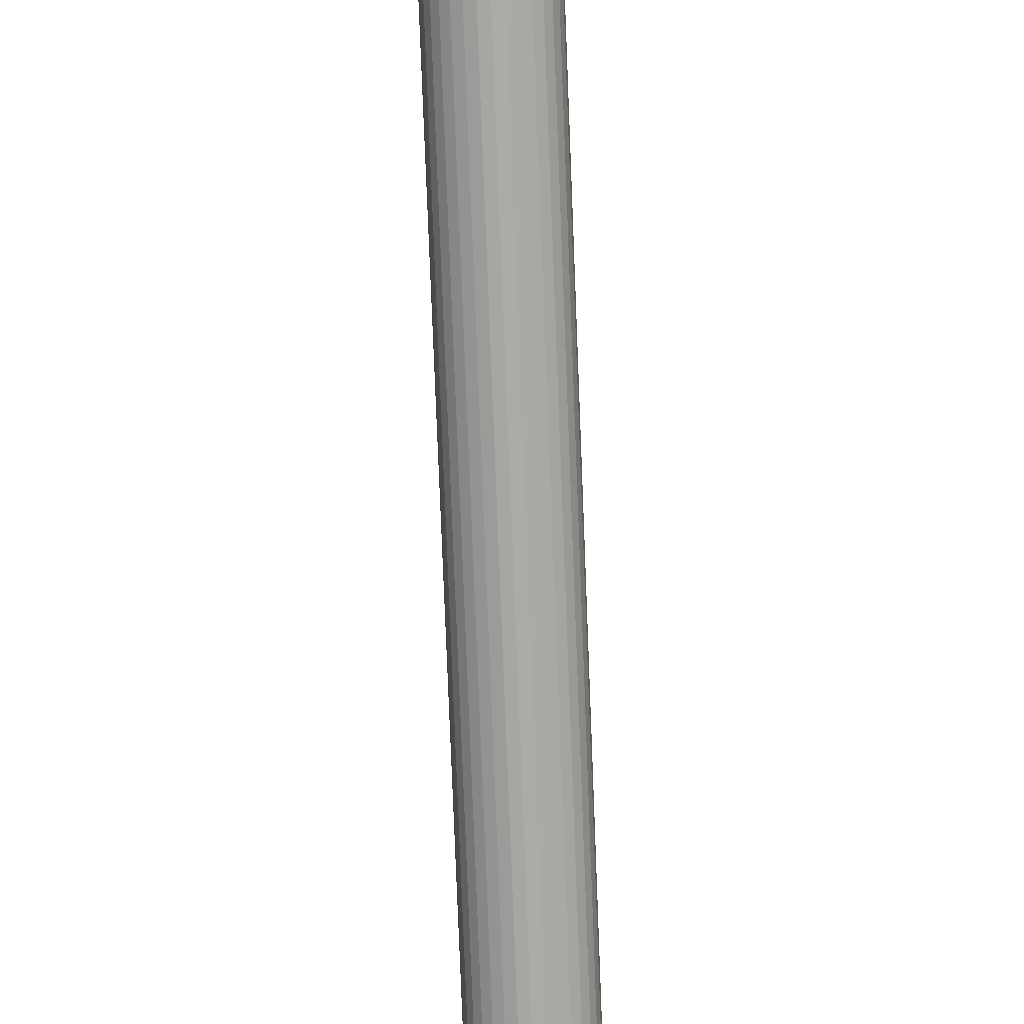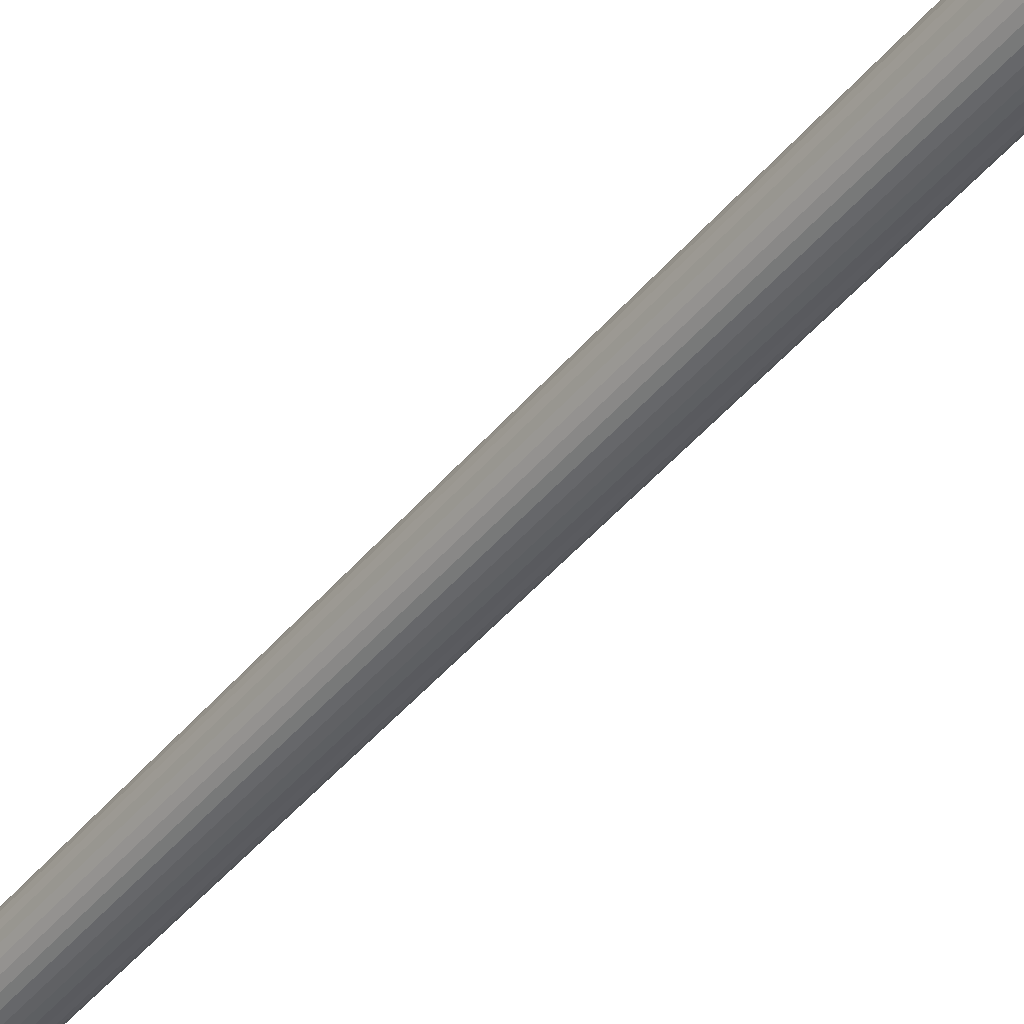
<metadata>
{"format":"obj","ext":"obj","renderer":"f3d","projection":"perspective","resolution":1024,"background":"white","views":[{"elev":-75.6,"azim":-177.8,"up":"+Z"},{"elev":-44.2,"azim":143.6,"up":"+Z"}]}
</metadata>
<code>
o Gear
v 0 -0.3082 -2.298
v 0 0.1716 -2.298
v 0.02834 -0.3082 -2.295
v 0.02834 0.1716 -2.295
v 0.05559 -0.3082 -2.287
v 0.05559 0.1716 -2.287
v 0.08071 -0.3082 -2.273
v 0.08071 0.1716 -2.273
v 0.1027 -0.3082 -2.255
v 0.1027 0.1716 -2.255
v 0.1208 -0.3082 -2.233
v 0.1208 0.1716 -2.233
v 0.1342 -0.3082 -2.208
v 0.1342 0.1716 -2.208
v 0.1425 -0.3082 -2.181
v 0.1425 0.1716 -2.181
v 0.1453 -0.3082 -2.152
v 0.1453 0.1716 -2.152
v 0.1425 -0.3082 -2.124
v 0.1425 0.1716 -2.124
v 0.1342 -0.3082 -2.097
v 0.1342 0.1716 -2.097
v 0.1208 -0.3082 -2.072
v 0.1208 0.1716 -2.072
v 0.1027 -0.3082 -2.05
v 0.1027 0.1716 -2.05
v 0.08071 -0.3082 -2.032
v 0.08071 0.1716 -2.032
v 0.05559 -0.3082 -2.018
v 0.05559 0.1716 -2.018
v 0.02834 -0.3082 -2.01
v 0.02834 0.1716 -2.01
v 0 -0.3082 -2.007
v 0 0.1716 -2.007
v -0.02834 -0.3082 -2.01
v -0.02834 0.1716 -2.01
v -0.05559 -0.3082 -2.018
v -0.05559 0.1716 -2.018
v -0.08071 -0.3082 -2.032
v -0.08071 0.1716 -2.032
v -0.1027 -0.3082 -2.05
v -0.1027 0.1716 -2.05
v -0.1208 -0.3082 -2.072
v -0.1208 0.1716 -2.072
v -0.1342 -0.3082 -2.097
v -0.1342 0.1716 -2.097
v -0.1425 -0.3082 -2.124
v -0.1425 0.1716 -2.124
v -0.1453 -0.3082 -2.152
v -0.1453 0.1716 -2.152
v -0.1425 -0.3082 -2.181
v -0.1425 0.1716 -2.181
v -0.1342 -0.3082 -2.208
v -0.1342 0.1716 -2.208
v -0.1208 -0.3082 -2.233
v -0.1208 0.1716 -2.233
v -0.1027 -0.3082 -2.255
v -0.1027 0.1716 -2.255
v -0.08071 -0.3082 -2.273
v -0.08071 0.1716 -2.273
v -0.05559 -0.3082 -2.287
v -0.05559 0.1716 -2.287
v -0.02834 -0.3082 -2.295
v -0.02834 0.1716 -2.295
v 0 -0.2985 -2.845
v -0.04382 -0.2956 -2.876
v -0.04382 0.159 -2.876
v 0 0.1619 -2.845
v 0.135 0.1619 -2.831
v 0.1841 0.159 -2.853
v 0.1841 -0.2956 -2.853
v 0.135 -0.2985 -2.831
v 0.2363 -0.2956 -2.837
v 0.2649 -0.2985 -2.792
v 0.2649 0.1619 -2.792
v 0.2363 0.159 -2.837
v 0.3845 0.1619 -2.728
v 0.4383 0.159 -2.729
v 0.4383 -0.2956 -2.729
v 0.3845 -0.2985 -2.728
v 0.4804 -0.2956 -2.695
v 0.4894 -0.2985 -2.642
v 0.4894 0.1619 -2.642
v 0.4804 0.159 -2.695
v 0.5755 0.1619 -2.537
v 0.6257 0.159 -2.518
v 0.6257 -0.2956 -2.518
v 0.5755 -0.2985 -2.537
v 0.6515 -0.2956 -2.47
v 0.6394 -0.2985 -2.417
v 0.6394 0.1619 -2.417
v 0.6515 0.159 -2.47
v 0.6788 0.1619 -2.287
v 0.7179 0.159 -2.251
v 0.7179 -0.2956 -2.251
v 0.6788 -0.2985 -2.287
v 0.7233 -0.2956 -2.196
v 0.6921 -0.2985 -2.152
v 0.6921 0.1619 -2.152
v 0.7233 0.159 -2.196
v 0.6788 0.1619 -2.017
v 0.7008 0.159 -1.968
v 0.7008 -0.2956 -1.968
v 0.6788 -0.2985 -2.017
v 0.685 -0.2956 -1.916
v 0.6394 -0.2985 -1.888
v 0.6394 0.1619 -1.888
v 0.685 0.159 -1.916
v 0.5755 0.1619 -1.768
v 0.577 0.159 -1.714
v 0.577 -0.2956 -1.714
v 0.5755 -0.2985 -1.768
v 0.5424 -0.2956 -1.672
v 0.4894 -0.2985 -1.663
v 0.4894 0.1619 -1.663
v 0.5424 0.159 -1.672
v 0.3845 0.1619 -1.577
v 0.3654 0.159 -1.527
v 0.3654 -0.2956 -1.527
v 0.3845 -0.2985 -1.577
v 0.3173 -0.2956 -1.501
v 0.2649 -0.2985 -1.513
v 0.2649 0.1619 -1.513
v 0.3173 0.159 -1.501
v 0.135 0.1619 -1.474
v 0.09813 0.159 -1.434
v 0.09813 -0.2956 -1.434
v 0.135 -0.2985 -1.474
v 0.04382 -0.2956 -1.429
v 0 -0.2985 -1.46
v 0 0.1619 -1.46
v 0.04382 0.159 -1.429
v -0.135 0.1619 -1.474
v -0.1841 0.159 -1.452
v -0.1841 -0.2956 -1.452
v -0.135 -0.2985 -1.474
v -0.2363 -0.2956 -1.467
v -0.2649 -0.2985 -1.513
v -0.2649 0.1619 -1.513
v -0.2363 0.159 -1.467
v -0.3845 0.1619 -1.577
v -0.4383 0.159 -1.575
v -0.4383 -0.2956 -1.575
v -0.3845 -0.2985 -1.577
v -0.4804 -0.2956 -1.61
v -0.4894 -0.2985 -1.663
v -0.4894 0.1619 -1.663
v -0.4804 0.159 -1.61
v -0.5755 0.1619 -1.768
v -0.6257 0.159 -1.787
v -0.6257 -0.2956 -1.787
v -0.5755 -0.2985 -1.768
v -0.6515 -0.2956 -1.835
v -0.6394 -0.2985 -1.888
v -0.6394 0.1619 -1.888
v -0.6515 0.159 -1.835
v -0.6788 0.1619 -2.017
v -0.7179 0.159 -2.054
v -0.7179 -0.2956 -2.054
v -0.6788 -0.2985 -2.017
v -0.7233 -0.2956 -2.109
v -0.6921 -0.2985 -2.152
v -0.6921 0.1619 -2.152
v -0.7233 0.159 -2.109
v -0.6788 0.1619 -2.287
v -0.7008 0.159 -2.337
v -0.7008 -0.2956 -2.337
v -0.6788 -0.2985 -2.287
v -0.685 -0.2956 -2.389
v -0.6394 -0.2985 -2.417
v -0.6394 0.1619 -2.417
v -0.685 0.159 -2.389
v -0.5755 0.1619 -2.537
v -0.577 0.159 -2.591
v -0.577 -0.2956 -2.591
v -0.5755 -0.2985 -2.537
v -0.5424 -0.2956 -2.633
v -0.4894 -0.2985 -2.642
v -0.4894 0.1619 -2.642
v -0.5424 0.159 -2.633
v -0.3845 0.1619 -2.728
v -0.3654 0.159 -2.778
v -0.3654 -0.2956 -2.778
v -0.3845 -0.2985 -2.728
v -0.3173 -0.2956 -2.804
v -0.2649 -0.2985 -2.792
v -0.2649 0.1619 -2.792
v -0.3173 0.159 -2.804
v -0.135 0.1619 -2.831
v -0.09813 0.159 -2.87
v -0.09813 -0.2956 -2.87
v -0.135 -0.2985 -2.831
v 0 -0.3082 -2.78
v 0.1225 -0.3082 -2.768
v 0.1225 0.1716 -2.768
v 0 0.1716 -2.78
v 0.2403 -0.3082 -2.733
v 0.2403 0.1716 -2.733
v 0.3489 -0.3082 -2.675
v 0.3489 0.1716 -2.675
v 0.444 -0.3082 -2.596
v 0.444 0.1716 -2.596
v 0.5221 -0.3082 -2.501
v 0.5221 0.1716 -2.501
v 0.5801 -0.3082 -2.393
v 0.5801 0.1716 -2.393
v 0.6159 -0.3082 -2.275
v 0.6159 0.1716 -2.275
v 0.6279 -0.3082 -2.152
v 0.6279 0.1716 -2.152
v 0.6159 -0.3082 -2.03
v 0.6159 0.1716 -2.03
v 0.5801 -0.3082 -1.912
v 0.5801 0.1716 -1.912
v 0.5221 -0.3082 -1.804
v 0.5221 0.1716 -1.804
v 0.444 -0.3082 -1.708
v 0.444 0.1716 -1.708
v 0.3489 -0.3082 -1.63
v 0.3489 0.1716 -1.63
v 0.2403 -0.3082 -1.572
v 0.2403 0.1716 -1.572
v 0.1225 -0.3082 -1.537
v 0.1225 0.1716 -1.537
v 0 -0.3082 -1.524
v 0 0.1716 -1.524
v -0.1225 -0.3082 -1.537
v -0.1225 0.1716 -1.537
v -0.2403 -0.3082 -1.572
v -0.2403 0.1716 -1.572
v -0.3489 -0.3082 -1.63
v -0.3489 0.1716 -1.63
v -0.444 -0.3082 -1.708
v -0.444 0.1716 -1.708
v -0.5221 -0.3082 -1.804
v -0.5221 0.1716 -1.804
v -0.5801 -0.3082 -1.912
v -0.5801 0.1716 -1.912
v -0.6159 -0.3082 -2.03
v -0.6159 0.1716 -2.03
v -0.6279 -0.3082 -2.152
v -0.6279 0.1716 -2.152
v -0.6159 -0.3082 -2.275
v -0.6159 0.1716 -2.275
v -0.5801 -0.3082 -2.393
v -0.5801 0.1716 -2.393
v -0.5221 -0.3082 -2.501
v -0.5221 0.1716 -2.501
v -0.444 -0.3082 -2.596
v -0.444 0.1716 -2.596
v -0.3489 -0.3082 -2.675
v -0.3489 0.1716 -2.675
v -0.2403 -0.3082 -2.733
v -0.2403 0.1716 -2.733
v -0.1225 -0.3082 -2.768
v -0.1225 0.1716 -2.768
v -1e-06 -4.899 -2.298
v 0.02834 -4.899 -2.295
v 0.05559 -4.899 -2.287
v 0.08071 -4.899 -2.273
v 0.1027 -4.899 -2.255
v 0.1208 -4.899 -2.233
v 0.1342 -4.899 -2.208
v 0.1425 -4.899 -2.181
v 0.1453 -4.899 -2.152
v 0.1425 -4.899 -2.124
v 0.1342 -4.899 -2.097
v 0.1208 -4.899 -2.072
v 0.1027 -4.899 -2.05
v 0.08071 -4.899 -2.032
v 0.05559 -4.899 -2.018
v 0.02834 -4.899 -2.01
v -1e-06 -4.899 -2.007
v -0.02834 -4.899 -2.01
v -0.05559 -4.899 -2.018
v -0.08071 -4.899 -2.032
v -0.1027 -4.899 -2.05
v -0.1208 -4.899 -2.072
v -0.1342 -4.899 -2.097
v -0.1425 -4.899 -2.124
v -0.1453 -4.899 -2.152
v -0.1425 -4.899 -2.181
v -0.1342 -4.899 -2.208
v -0.1208 -4.899 -2.233
v -0.1027 -4.899 -2.255
v -0.08071 -4.899 -2.273
v -0.05559 -4.899 -2.287
v -0.02834 -4.899 -2.295
v 0.02834 0.1269 -2.295
v 0 0.1269 -2.298
v 0.05559 0.1269 -2.287
v 0.08071 0.1269 -2.273
v 0.1027 0.1269 -2.255
v 0.1208 0.1269 -2.233
v 0.1342 0.1269 -2.208
v 0.1425 0.1269 -2.181
v 0.1453 0.1269 -2.152
v 0.1425 0.1269 -2.124
v 0.1342 0.1269 -2.097
v 0.1208 0.1269 -2.072
v 0.1027 0.1269 -2.05
v 0.08071 0.1269 -2.032
v 0.05559 0.1269 -2.018
v 0.02834 0.1269 -2.01
v 0 0.1269 -2.007
v -0.02834 0.1269 -2.01
v -0.05559 0.1269 -2.018
v -0.08071 0.1269 -2.032
v -0.1027 0.1269 -2.05
v -0.1208 0.1269 -2.072
v -0.1342 0.1269 -2.097
v -0.1425 0.1269 -2.124
v -0.1453 0.1269 -2.152
v -0.1425 0.1269 -2.181
v -0.1342 0.1269 -2.208
v -0.1208 0.1269 -2.233
v -0.1027 0.1269 -2.255
v -0.08071 0.1269 -2.273
v -0.05559 0.1269 -2.287
v -0.02834 0.1269 -2.295
v 0.001229 0.1269 -2.288
v 0.03048 0.1269 -2.275
v 0.0583 0.1269 -2.258
v 0.0836 0.1269 -2.236
v 0.1054 0.1269 -2.211
v 0.1229 0.1269 -2.183
v 0.1354 0.1269 -2.154
v -0.02691 0.1269 -2.275
v 0.002496 0.1269 -2.258
v 0.03149 0.1269 -2.236
v 0.05897 0.1269 -2.211
v 0.08386 0.1269 -2.184
v 0.1052 0.1269 -2.155
v 0.1222 0.1269 -2.126
v -0.05469 0.1269 -2.256
v -0.02676 0.1269 -2.235
v 0.001992 0.1269 -2.21
v 0.03047 0.1269 -2.183
v 0.05759 0.1269 -2.154
v 0.08229 0.1269 -2.126
v 0.1036 0.1269 -2.098
v -0.08071 0.1269 -2.233
v -0.05559 0.1269 -2.208
v -0.02834 0.1269 -2.181
v 0 0.1269 -2.152
v 0.02834 0.1269 -2.124
v 0.05559 0.1269 -2.097
v 0.08071 0.1269 -2.072
v -0.1036 0.1269 -2.207
v -0.08229 0.1269 -2.179
v -0.05759 0.1269 -2.15
v -0.03047 0.1269 -2.122
v -0.001992 0.1269 -2.095
v 0.02676 0.1269 -2.07
v 0.05469 0.1269 -2.049
v -0.1222 0.1269 -2.179
v -0.1052 0.1269 -2.15
v -0.08386 0.1269 -2.121
v -0.05897 0.1269 -2.093
v -0.03149 0.1269 -2.069
v -0.002496 0.1269 -2.047
v 0.02691 0.1269 -2.03
v -0.1354 0.1269 -2.151
v -0.1229 0.1269 -2.122
v -0.1054 0.1269 -2.094
v -0.0836 0.1269 -2.069
v -0.0583 0.1269 -2.047
v -0.03048 0.1269 -2.029
v -0.001229 0.1269 -2.017
v 0.1326 -4.899 -2.18
v 0.1146 -4.899 -2.206
v 0.09203 -4.899 -2.23
v 0.06569 -4.899 -2.251
v 0.03661 -4.899 -2.267
v 0.005915 -4.899 -2.279
v -0.02522 -4.899 -2.286
v 0.1251 -4.899 -2.15
v 0.1027 -4.899 -2.175
v 0.07611 -4.899 -2.2
v 0.04633 -4.899 -2.222
v 0.01453 -4.899 -2.241
v -0.01808 -4.899 -2.256
v -0.05024 -4.899 -2.267
v 0.1123 -4.899 -2.119
v 0.08593 -4.899 -2.142
v 0.05609 -4.899 -2.166
v 0.02394 -4.899 -2.188
v -0.009281 -4.899 -2.209
v -0.0423 -4.899 -2.228
v -0.07386 -4.899 -2.243
v 0.09491 -4.899 -2.089
v 0.06537 -4.899 -2.109
v 0.03333 -4.899 -2.13
v -1e-06 -4.899 -2.152
v -0.03333 -4.899 -2.175
v -0.06537 -4.899 -2.196
v -0.09491 -4.899 -2.216
v 0.07386 -4.899 -2.061
v 0.0423 -4.899 -2.077
v 0.00928 -4.899 -2.096
v -0.02394 -4.899 -2.117
v -0.05609 -4.899 -2.139
v -0.08593 -4.899 -2.163
v -0.1123 -4.899 -2.186
v 0.05024 -4.899 -2.038
v 0.01808 -4.899 -2.049
v -0.01453 -4.899 -2.064
v -0.04633 -4.899 -2.083
v -0.07611 -4.899 -2.105
v -0.1027 -4.899 -2.129
v -0.1251 -4.899 -2.155
v 0.02522 -4.899 -2.019
v -0.005916 -4.899 -2.026
v -0.03661 -4.899 -2.038
v -0.06569 -4.899 -2.054
v -0.09203 -4.899 -2.075
v -0.1146 -4.899 -2.099
v -0.1326 -4.899 -2.125
f 193 196 195 194
f 223 224 125 128
f 197 198 200 199
f 256 196 68 189
f 201 202 204 203
f 205 203 88 90
f 205 206 208 207
f 219 220 117 120
f 209 210 212 211
f 213 214 216 215
f 222 221 122 123
f 217 218 220 219
f 239 240 157 160
f 221 222 224 223
f 221 219 120 122
f 225 226 228 227
f 235 236 149 152
f 229 230 232 231
f 87 86 92 89
f 233 234 236 235
f 238 237 154 155
f 237 238 240 239
f 255 256 189 192
f 241 242 244 243
f 201 199 80 82
f 245 246 248 247
f 237 235 152 154
f 249 250 252 251
f 253 251 184 186
f 64 62 319 320
f 253 254 256 255
f 202 201 82 83
f 45 47 280 279
f 195 198 75 69
f 200 202 83 77
f 204 206 91 85
f 208 210 99 93
f 212 214 107 101
f 216 218 115 109
f 220 222 123 117
f 224 226 131 125
f 228 230 139 133
f 232 234 147 141
f 236 238 155 149
f 240 242 163 157
f 244 246 171 165
f 248 250 179 173
f 252 254 187 181
f 193 255 192 65
f 206 205 90 91
f 194 195 69 72
f 159 158 164 161
f 203 204 85 88
f 242 241 162 163
f 207 208 93 96
f 241 239 160 162
f 127 126 132 129
f 243 244 165 168
f 226 225 130 131
f 225 223 128 130
f 95 94 100 97
f 227 228 133 136
f 210 209 98 99
f 167 166 172 169
f 209 207 96 98
f 246 245 170 171
f 211 212 101 104
f 245 243 168 170
f 135 134 140 137
f 247 248 173 176
f 230 229 138 139
f 229 227 136 138
f 103 102 108 105
f 231 232 141 144
f 214 213 106 107
f 191 190 67 66
f 175 174 180 177
f 213 211 104 106
f 71 70 76 73
f 250 249 178 179
f 215 216 109 112
f 198 197 74 75
f 249 247 176 178
f 143 142 148 145
f 197 194 72 74
f 251 252 181 184
f 234 233 146 147
f 199 200 77 80
f 233 231 144 146
f 111 110 116 113
f 151 150 156 153
f 218 217 114 115
f 183 182 188 185
f 217 215 112 114
f 79 78 84 81
f 254 253 186 187
f 119 118 124 121
f 66 67 68 65
f 70 71 72 69
f 71 73 74 72
f 76 70 69 75
f 75 74 73 76
f 78 79 80 77
f 79 81 82 80
f 84 78 77 83
f 83 82 81 84
f 86 87 88 85
f 87 89 90 88
f 92 86 85 91
f 91 90 89 92
f 94 95 96 93
f 95 97 98 96
f 100 94 93 99
f 99 98 97 100
f 102 103 104 101
f 103 105 106 104
f 108 102 101 107
f 107 106 105 108
f 110 111 112 109
f 111 113 114 112
f 116 110 109 115
f 115 114 113 116
f 118 119 120 117
f 119 121 122 120
f 124 118 117 123
f 123 122 121 124
f 126 127 128 125
f 127 129 130 128
f 132 126 125 131
f 131 130 129 132
f 134 135 136 133
f 135 137 138 136
f 140 134 133 139
f 139 138 137 140
f 142 143 144 141
f 143 145 146 144
f 148 142 141 147
f 147 146 145 148
f 150 151 152 149
f 151 153 154 152
f 156 150 149 155
f 155 154 153 156
f 158 159 160 157
f 159 161 162 160
f 164 158 157 163
f 163 162 161 164
f 166 167 168 165
f 167 169 170 168
f 172 166 165 171
f 171 170 169 172
f 174 175 176 173
f 175 177 178 176
f 180 174 173 179
f 179 178 177 180
f 182 183 184 181
f 183 185 186 184
f 188 182 181 187
f 187 186 185 188
f 190 191 192 189
f 191 66 65 192
f 67 190 189 68
f 196 193 65 68
f 3 1 193 194
f 2 4 195 196
f 5 3 194 197
f 4 6 198 195
f 7 5 197 199
f 6 8 200 198
f 9 7 199 201
f 8 10 202 200
f 11 9 201 203
f 10 12 204 202
f 13 11 203 205
f 12 14 206 204
f 15 13 205 207
f 14 16 208 206
f 17 15 207 209
f 16 18 210 208
f 19 17 209 211
f 18 20 212 210
f 21 19 211 213
f 20 22 214 212
f 23 21 213 215
f 22 24 216 214
f 25 23 215 217
f 24 26 218 216
f 27 25 217 219
f 26 28 220 218
f 29 27 219 221
f 28 30 222 220
f 31 29 221 223
f 30 32 224 222
f 33 31 223 225
f 32 34 226 224
f 35 33 225 227
f 34 36 228 226
f 37 35 227 229
f 36 38 230 228
f 39 37 229 231
f 38 40 232 230
f 41 39 231 233
f 40 42 234 232
f 43 41 233 235
f 42 44 236 234
f 45 43 235 237
f 44 46 238 236
f 47 45 237 239
f 46 48 240 238
f 49 47 239 241
f 48 50 242 240
f 51 49 241 243
f 50 52 244 242
f 53 51 243 245
f 52 54 246 244
f 55 53 245 247
f 54 56 248 246
f 57 55 247 249
f 56 58 250 248
f 59 57 249 251
f 58 60 252 250
f 61 59 251 253
f 60 62 254 252
f 63 61 253 255
f 62 64 256 254
f 1 63 255 193
f 64 2 196 256
f 264 265 370 263
f 5 7 260 259
f 59 61 287 286
f 19 21 267 266
f 33 35 274 273
f 47 49 281 280
f 7 9 261 260
f 61 63 288 287
f 21 23 268 267
f 35 37 275 274
f 49 51 282 281
f 9 11 262 261
f 63 1 257 288
f 23 25 269 268
f 37 39 276 275
f 51 53 283 282
f 11 13 263 262
f 25 27 270 269
f 39 41 277 276
f 53 55 284 283
f 13 15 264 263
f 27 29 271 270
f 41 43 278 277
f 1 3 258 257
f 55 57 285 284
f 15 17 265 264
f 29 31 272 271
f 43 45 279 278
f 3 5 259 258
f 57 59 286 285
f 17 19 266 265
f 31 33 273 272
f 290 320 321 289
f 24 22 299 300
f 38 36 306 307
f 52 50 313 314
f 12 10 293 294
f 2 64 320 290
f 26 24 300 301
f 40 38 307 308
f 54 52 314 315
f 14 12 294 295
f 28 26 301 302
f 42 40 308 309
f 56 54 315 316
f 16 14 295 296
f 30 28 302 303
f 44 42 309 310
f 4 2 290 289
f 58 56 316 317
f 18 16 296 297
f 32 30 303 304
f 46 44 310 311
f 6 4 289 291
f 60 58 317 318
f 20 18 297 298
f 34 32 304 305
f 48 46 311 312
f 8 6 291 292
f 62 60 318 319
f 22 20 298 299
f 36 34 305 306
f 50 48 312 313
f 10 8 292 293
f 320 319 328 321
f 319 318 335 328
f 318 317 342 335
f 317 316 349 342
f 316 315 356 349
f 315 314 363 356
f 314 313 312 363
f 289 321 322 291
f 321 328 329 322
f 328 335 336 329
f 335 342 343 336
f 342 349 350 343
f 349 356 357 350
f 356 363 364 357
f 363 312 311 364
f 291 322 323 292
f 322 329 330 323
f 329 336 337 330
f 336 343 344 337
f 343 350 351 344
f 350 357 358 351
f 357 364 365 358
f 364 311 310 365
f 292 323 324 293
f 323 330 331 324
f 330 337 338 331
f 337 344 345 338
f 344 351 352 345
f 351 358 359 352
f 358 365 366 359
f 365 310 309 366
f 293 324 325 294
f 324 331 332 325
f 331 338 339 332
f 338 345 346 339
f 345 352 353 346
f 352 359 360 353
f 359 366 367 360
f 366 309 308 367
f 294 325 326 295
f 325 332 333 326
f 332 339 340 333
f 339 346 347 340
f 346 353 354 347
f 353 360 361 354
f 360 367 368 361
f 367 308 307 368
f 295 326 327 296
f 326 333 334 327
f 333 340 341 334
f 340 347 348 341
f 347 354 355 348
f 354 361 362 355
f 361 368 369 362
f 368 307 306 369
f 296 327 298 297
f 327 334 299 298
f 334 341 300 299
f 341 348 301 300
f 348 355 302 301
f 355 362 303 302
f 362 369 304 303
f 369 306 305 304
f 265 266 377 370
f 266 267 384 377
f 267 268 391 384
f 268 269 398 391
f 269 270 405 398
f 270 271 412 405
f 271 272 273 412
f 263 370 371 262
f 370 377 378 371
f 377 384 385 378
f 384 391 392 385
f 391 398 399 392
f 398 405 406 399
f 405 412 413 406
f 412 273 274 413
f 262 371 372 261
f 371 378 379 372
f 378 385 386 379
f 385 392 393 386
f 392 399 400 393
f 399 406 407 400
f 406 413 414 407
f 413 274 275 414
f 261 372 373 260
f 372 379 380 373
f 379 386 387 380
f 386 393 394 387
f 393 400 401 394
f 400 407 408 401
f 407 414 415 408
f 414 275 276 415
f 260 373 374 259
f 373 380 381 374
f 380 387 388 381
f 387 394 395 388
f 394 401 402 395
f 401 408 409 402
f 408 415 416 409
f 415 276 277 416
f 259 374 375 258
f 374 381 382 375
f 381 388 389 382
f 388 395 396 389
f 395 402 403 396
f 402 409 410 403
f 409 416 417 410
f 416 277 278 417
f 258 375 376 257
f 375 382 383 376
f 382 389 390 383
f 389 396 397 390
f 396 403 404 397
f 403 410 411 404
f 410 417 418 411
f 417 278 279 418
f 257 376 287 288
f 376 383 286 287
f 383 390 285 286
f 390 397 284 285
f 397 404 283 284
f 404 411 282 283
f 411 418 281 282
f 418 279 280 281

</code>
